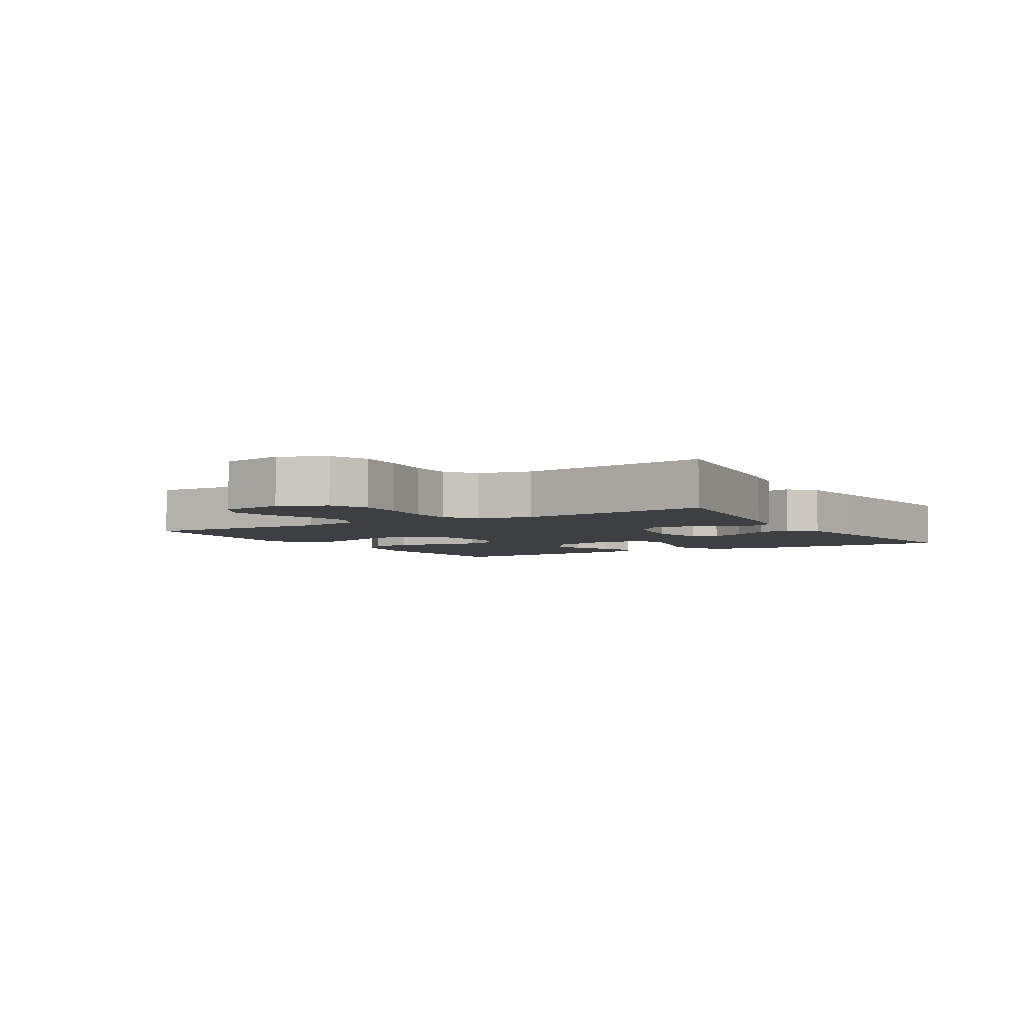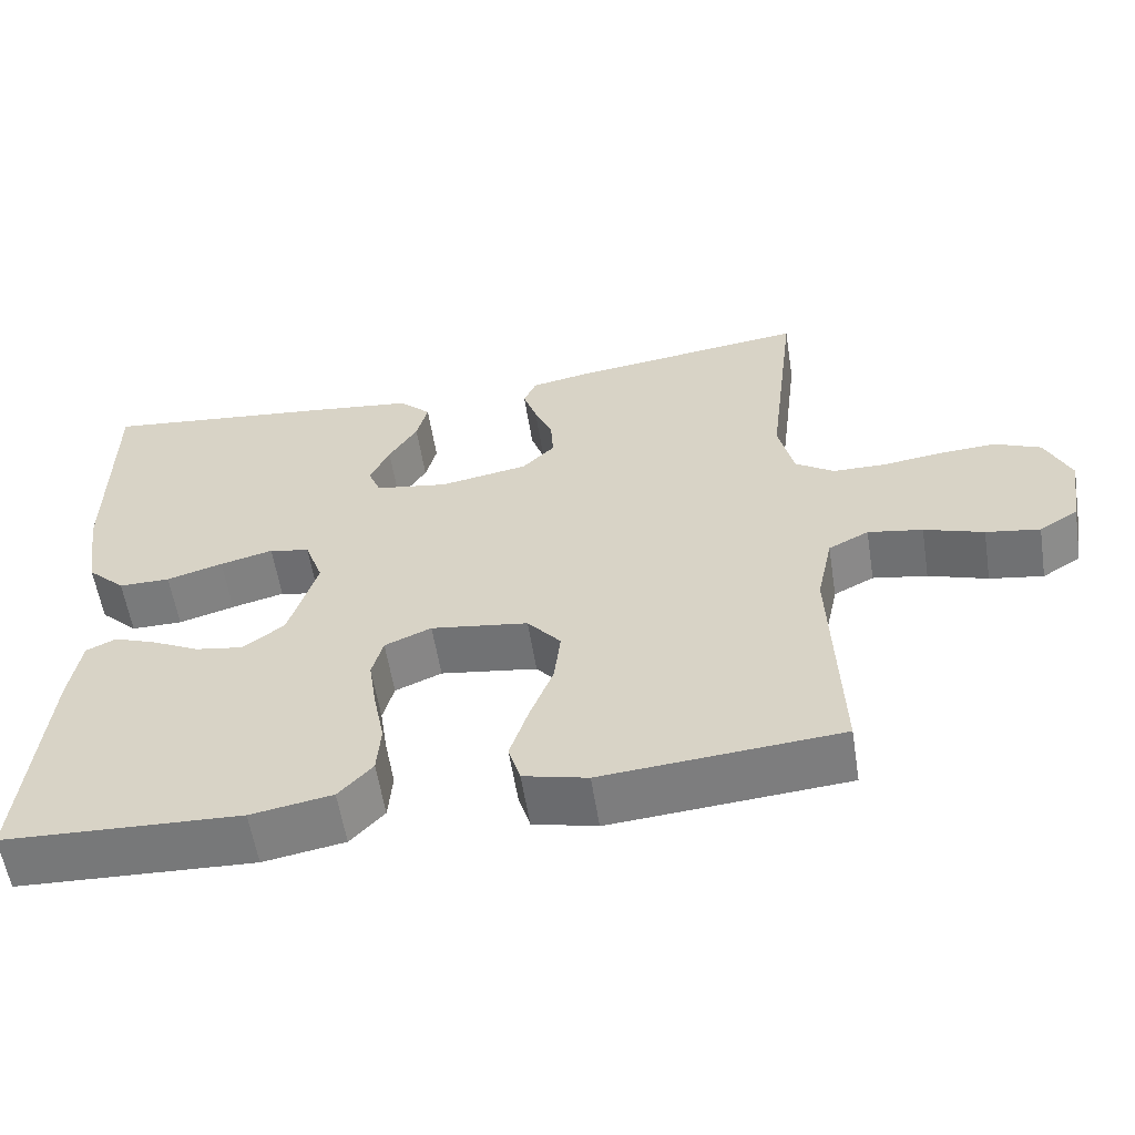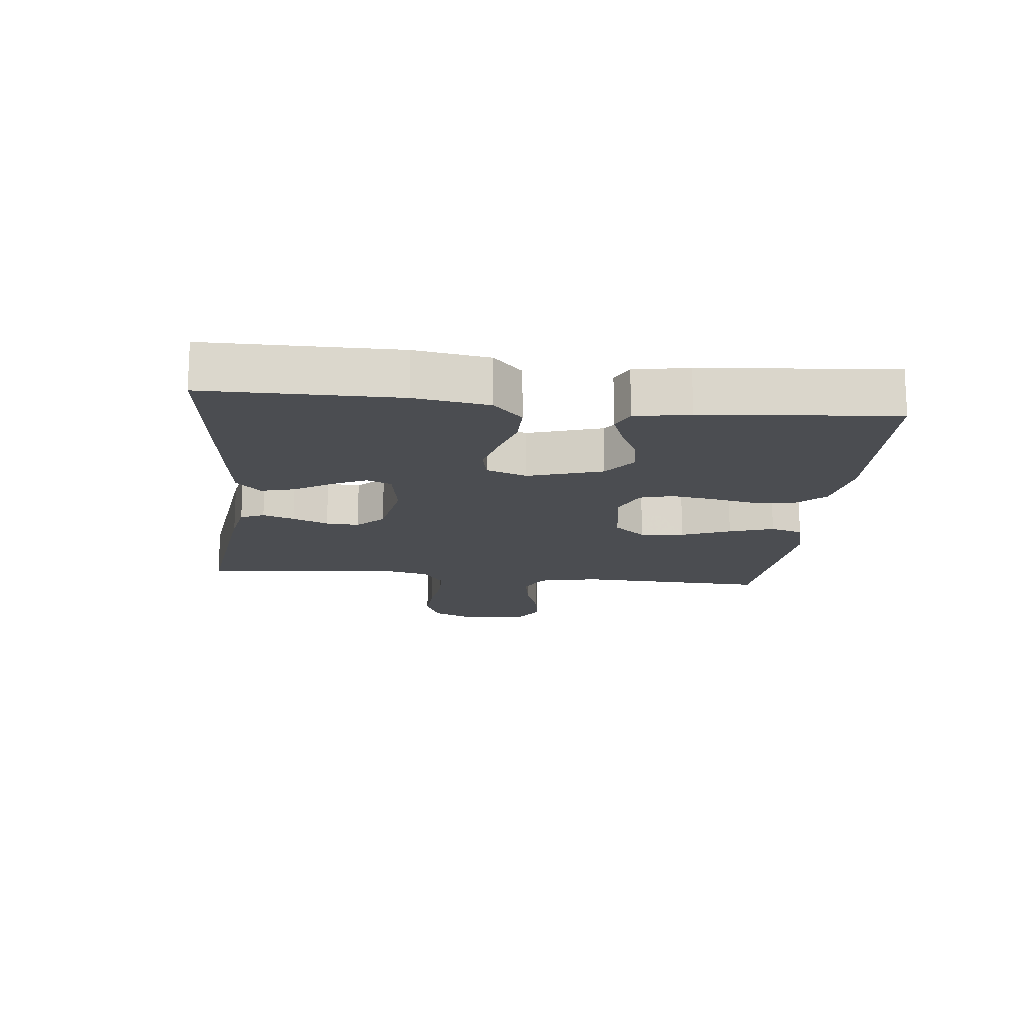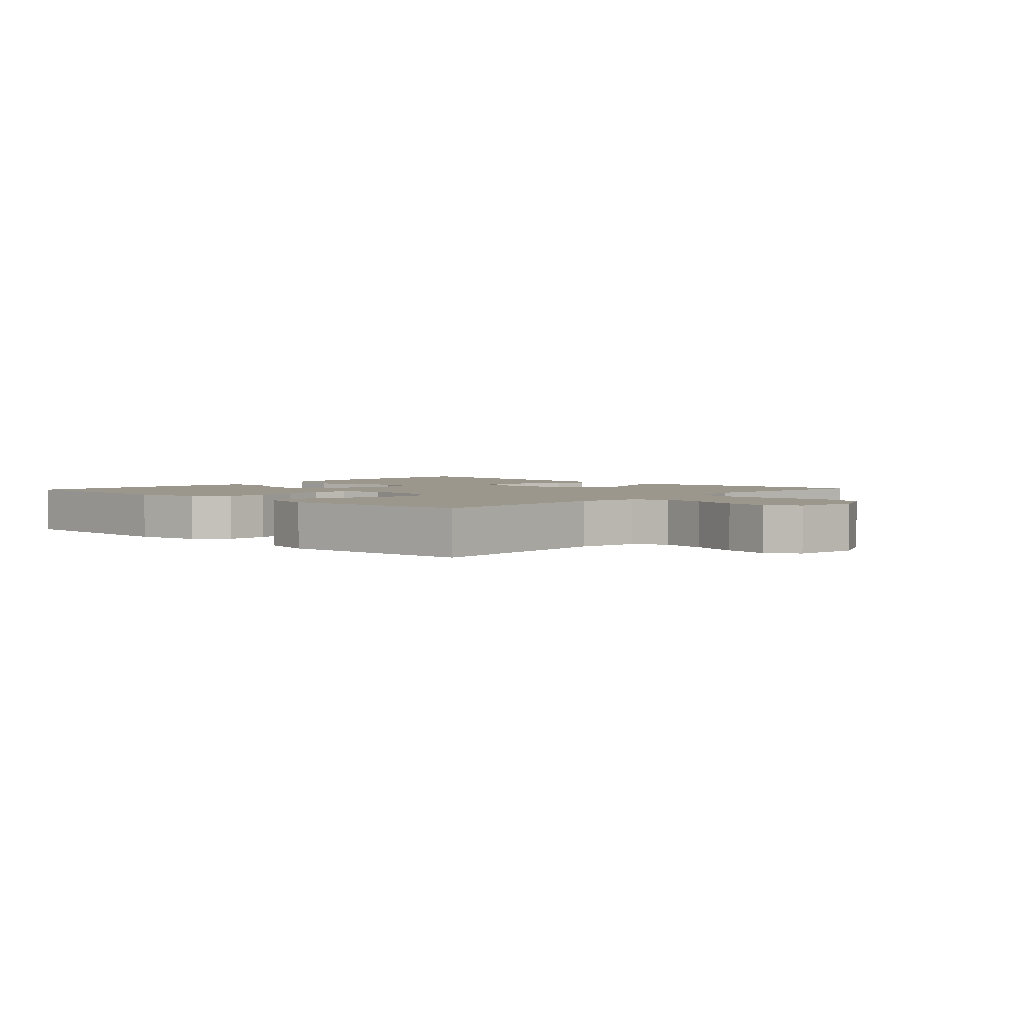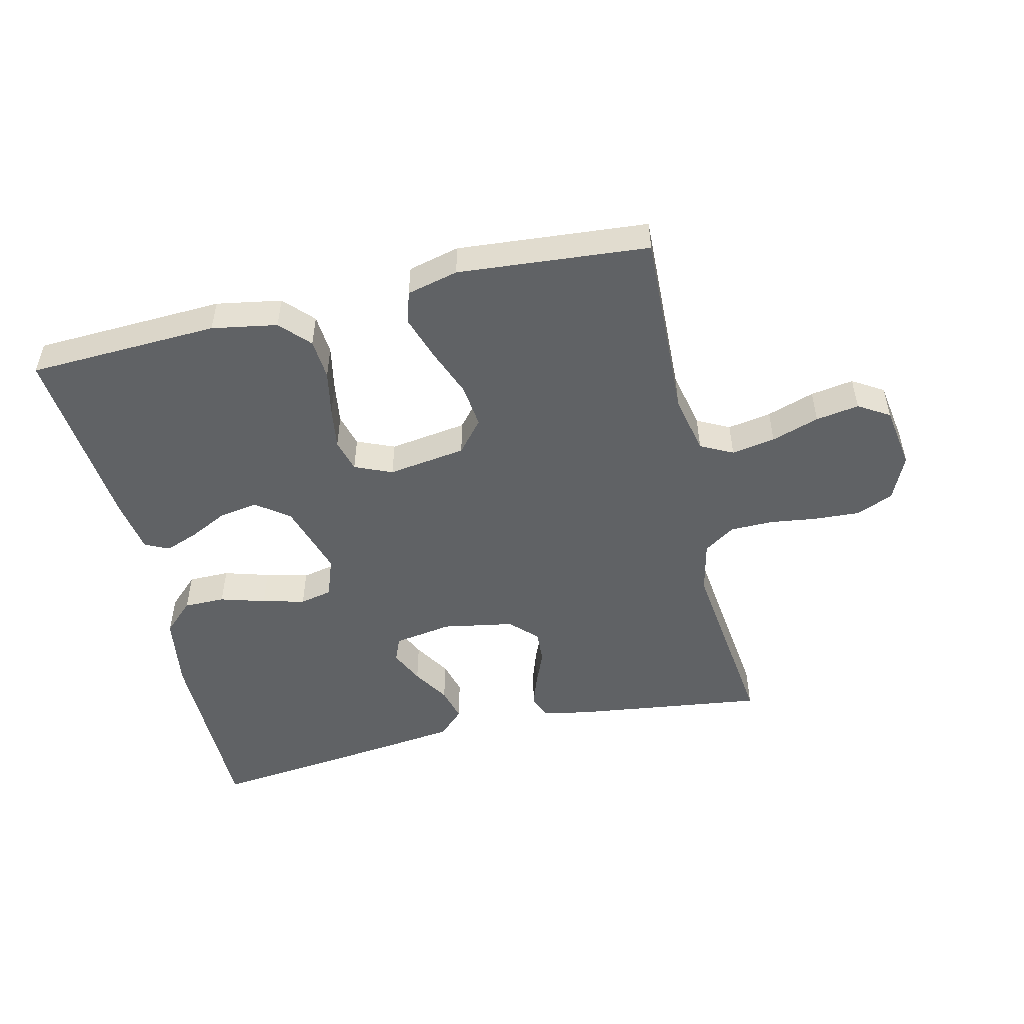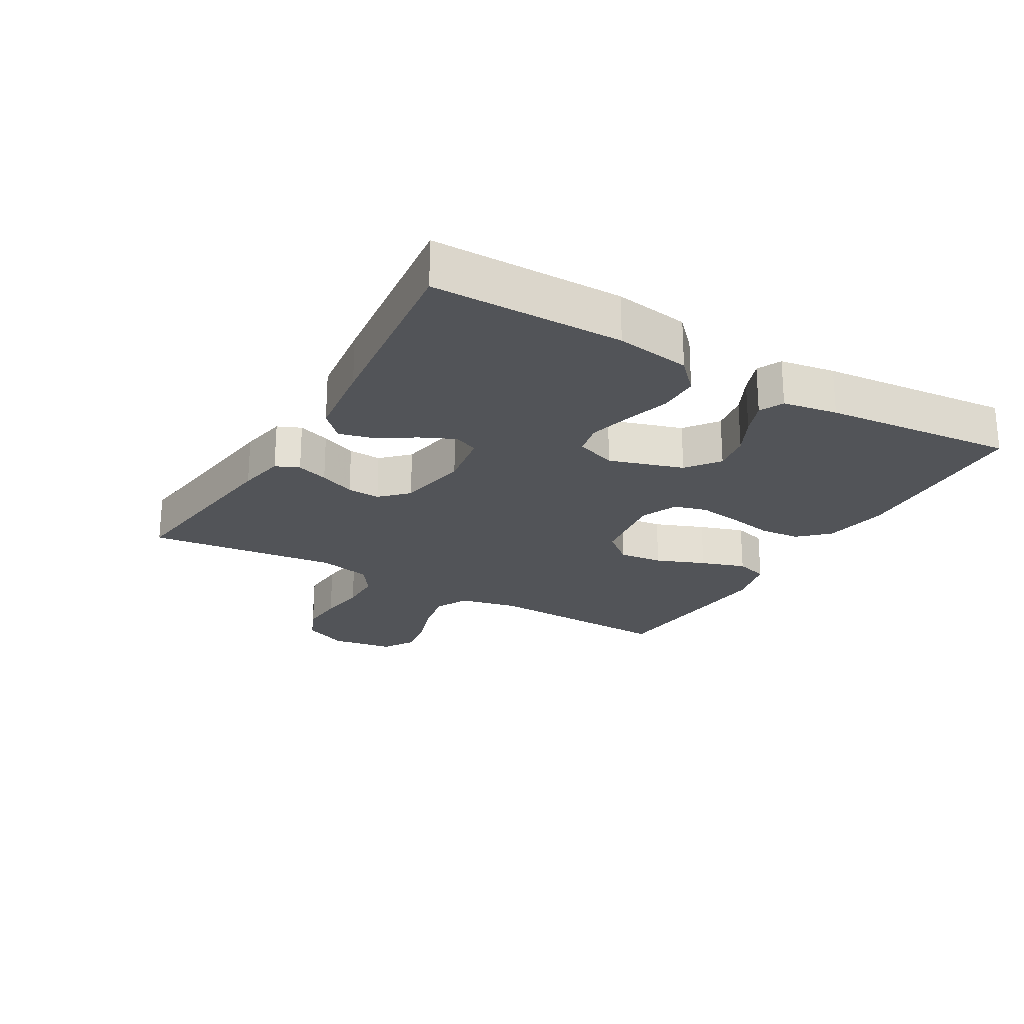
<metadata>
{"format":"obj","ext":"obj","renderer":"f3d","projection":"perspective","resolution":1024,"background":"white","views":[{"elev":-4.3,"azim":-58.9,"up":"+Y"},{"elev":-58.0,"azim":-171.0,"up":"+Z"},{"elev":-16.0,"azim":83.9,"up":"+Y"},{"elev":2.9,"azim":-137.5,"up":"+Y"},{"elev":-50.5,"azim":-166.8,"up":"+Y"},{"elev":-23.1,"azim":59.9,"up":"+Y"}]}
</metadata>
<code>
v -0.5 0.07 -0.5
v -0.489 0.07 -0.2
v -0.509 0.07 -0.107
v -0.56 0.07 -0.081
v -0.629 0.07 -0.093
v -0.704 0.07 -0.118
v -0.772 0.07 -0.129
v -0.821 0.07 -0.099
v -0.837 0.07 0
v -0.805 0.07 0.071
v -0.747 0.07 0.096
v -0.675 0.07 0.092
v -0.599 0.07 0.082
v -0.532 0.07 0.083
v -0.483 0.07 0.116
v -0.464 0.07 0.2
v -0.5 0.07 0.5
v -0.2 0.07 0.461
v -0.126 0.07 0.447
v -0.11 0.07 0.41
v -0.127 0.07 0.36
v -0.15 0.07 0.304
v -0.153 0.07 0.252
v -0.112 0.07 0.211
v 0 0.07 0.191
v 0.092 0.07 0.206
v 0.108 0.07 0.245
v 0.083 0.07 0.299
v 0.047 0.07 0.357
v 0.033 0.07 0.411
v 0.073 0.07 0.45
v 0.2 0.07 0.466
v 0.5 0.07 0.5
v 0.501 0.07 0.2
v 0.483 0.07 0.083
v 0.435 0.07 0.037
v 0.37 0.07 0.037
v 0.299 0.07 0.058
v 0.232 0.07 0.075
v 0.181 0.07 0.064
v 0.158 0.07 0
v 0.194 0.07 -0.117
v 0.246 0.07 -0.156
v 0.307 0.07 -0.146
v 0.367 0.07 -0.116
v 0.42 0.07 -0.096
v 0.458 0.07 -0.114
v 0.472 0.07 -0.2
v 0.5 0.07 -0.5
v 0.2 0.07 -0.513
v 0.097 0.07 -0.495
v 0.054 0.07 -0.449
v 0.049 0.07 -0.385
v 0.063 0.07 -0.314
v 0.073 0.07 -0.247
v 0.059 0.07 -0.195
v 0 0.07 -0.17
v -0.123 0.07 -0.188
v -0.165 0.07 -0.238
v -0.157 0.07 -0.307
v -0.127 0.07 -0.384
v -0.104 0.07 -0.454
v -0.119 0.07 -0.505
v -0.2 0.07 -0.525
v -0.5 0 -0.5
v -0.489 0 -0.2
v -0.509 0 -0.107
v -0.56 0 -0.081
v -0.629 0 -0.093
v -0.704 0 -0.118
v -0.772 0 -0.129
v -0.821 0 -0.099
v -0.837 0 0
v -0.805 0 0.071
v -0.747 0 0.096
v -0.675 0 0.092
v -0.599 0 0.082
v -0.532 0 0.083
v -0.483 0 0.116
v -0.464 0 0.2
v -0.5 0 0.5
v -0.2 0 0.461
v -0.126 0 0.447
v -0.11 0 0.41
v -0.127 0 0.36
v -0.15 0 0.304
v -0.153 0 0.252
v -0.112 0 0.211
v 0 0 0.191
v 0.092 0 0.206
v 0.108 0 0.245
v 0.083 0 0.299
v 0.047 0 0.357
v 0.033 0 0.411
v 0.073 0 0.45
v 0.2 0 0.466
v 0.5 0 0.5
v 0.501 0 0.2
v 0.483 0 0.083
v 0.435 0 0.037
v 0.37 0 0.037
v 0.299 0 0.058
v 0.232 0 0.075
v 0.181 0 0.064
v 0.158 0 0
v 0.194 0 -0.117
v 0.246 0 -0.156
v 0.307 0 -0.146
v 0.367 0 -0.116
v 0.42 0 -0.096
v 0.458 0 -0.114
v 0.472 0 -0.2
v 0.5 0 -0.5
v 0.2 0 -0.513
v 0.097 0 -0.495
v 0.054 0 -0.449
v 0.049 0 -0.385
v 0.063 0 -0.314
v 0.073 0 -0.247
v 0.059 0 -0.195
v 0 0 -0.17
v -0.123 0 -0.188
v -0.165 0 -0.238
v -0.157 0 -0.307
v -0.127 0 -0.384
v -0.104 0 -0.454
v -0.119 0 -0.505
v -0.2 0 -0.525
f 63 64 1 2
f 60 61 62 63
f 60 63 2 3
f 59 60 3
f 58 59 3 4
f 57 58 4
f 51 52 53 54
f 51 54 55
f 50 51 55
f 49 50 55 56
f 44 45 46 47
f 44 47 48 49
f 35 36 37 38
f 35 38 39
f 34 35 39
f 33 34 39 40
f 31 32 33 40
f 28 29 30 31
f 27 28 31
f 19 20 21 22
f 17 18 19 22
f 16 17 22 23
f 15 16 23 24
f 10 11 12 13
f 10 13 14
f 9 10 14
f 8 9 14
f 5 6 7 8
f 4 5 8 14
f 57 4 14 15
f 43 44 49 56
f 42 43 56 57
f 41 42 57 15
f 27 31 40 41
f 26 27 41
f 25 26 41
f 15 24 25 41
f 66 65 128 127
f 127 126 125 124
f 67 66 127 124
f 67 124 123
f 68 67 123 122
f 68 122 121
f 118 117 116 115
f 119 118 115
f 119 115 114
f 120 119 114 113
f 111 110 109 108
f 113 112 111 108
f 102 101 100 99
f 103 102 99
f 103 99 98
f 104 103 98 97
f 104 97 96 95
f 95 94 93 92
f 95 92 91
f 86 85 84 83
f 86 83 82 81
f 87 86 81 80
f 88 87 80 79
f 77 76 75 74
f 78 77 74
f 78 74 73
f 78 73 72
f 72 71 70 69
f 78 72 69 68
f 79 78 68 121
f 120 113 108 107
f 121 120 107 106
f 79 121 106 105
f 105 104 95 91
f 105 91 90
f 105 90 89
f 105 89 88 79
f 1 65 66 2
f 2 66 67 3
f 3 67 68 4
f 4 68 69 5
f 5 69 70 6
f 6 70 71 7
f 7 71 72 8
f 8 72 73 9
f 9 73 74 10
f 10 74 75 11
f 11 75 76 12
f 12 76 77 13
f 13 77 78 14
f 14 78 79 15
f 15 79 80 16
f 16 80 81 17
f 17 81 82 18
f 18 82 83 19
f 19 83 84 20
f 20 84 85 21
f 21 85 86 22
f 22 86 87 23
f 23 87 88 24
f 24 88 89 25
f 25 89 90 26
f 26 90 91 27
f 27 91 92 28
f 28 92 93 29
f 29 93 94 30
f 30 94 95 31
f 31 95 96 32
f 32 96 97 33
f 33 97 98 34
f 34 98 99 35
f 35 99 100 36
f 36 100 101 37
f 37 101 102 38
f 38 102 103 39
f 39 103 104 40
f 40 104 105 41
f 41 105 106 42
f 42 106 107 43
f 43 107 108 44
f 44 108 109 45
f 45 109 110 46
f 46 110 111 47
f 47 111 112 48
f 48 112 113 49
f 49 113 114 50
f 50 114 115 51
f 51 115 116 52
f 52 116 117 53
f 53 117 118 54
f 54 118 119 55
f 55 119 120 56
f 56 120 121 57
f 57 121 122 58
f 58 122 123 59
f 59 123 124 60
f 60 124 125 61
f 61 125 126 62
f 62 126 127 63
f 63 127 128 64
f 64 128 65 1

</code>
